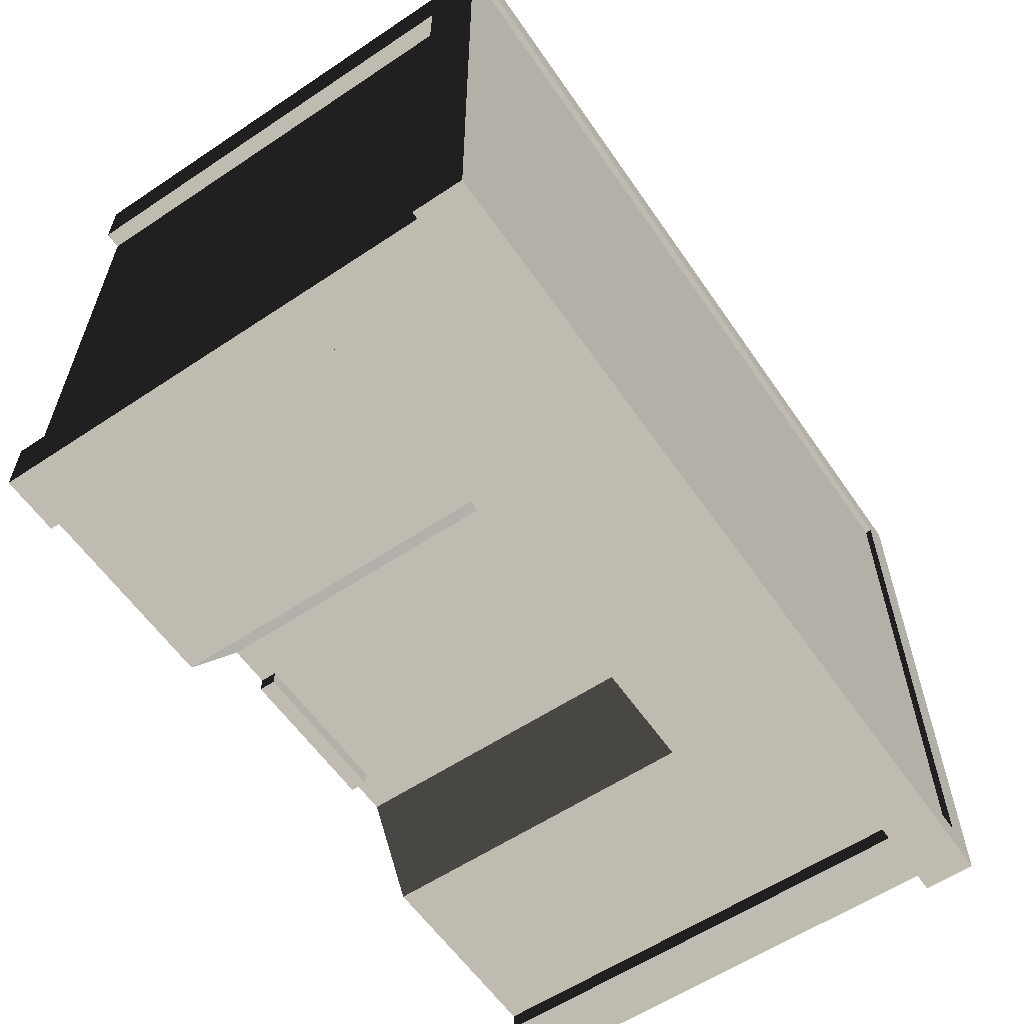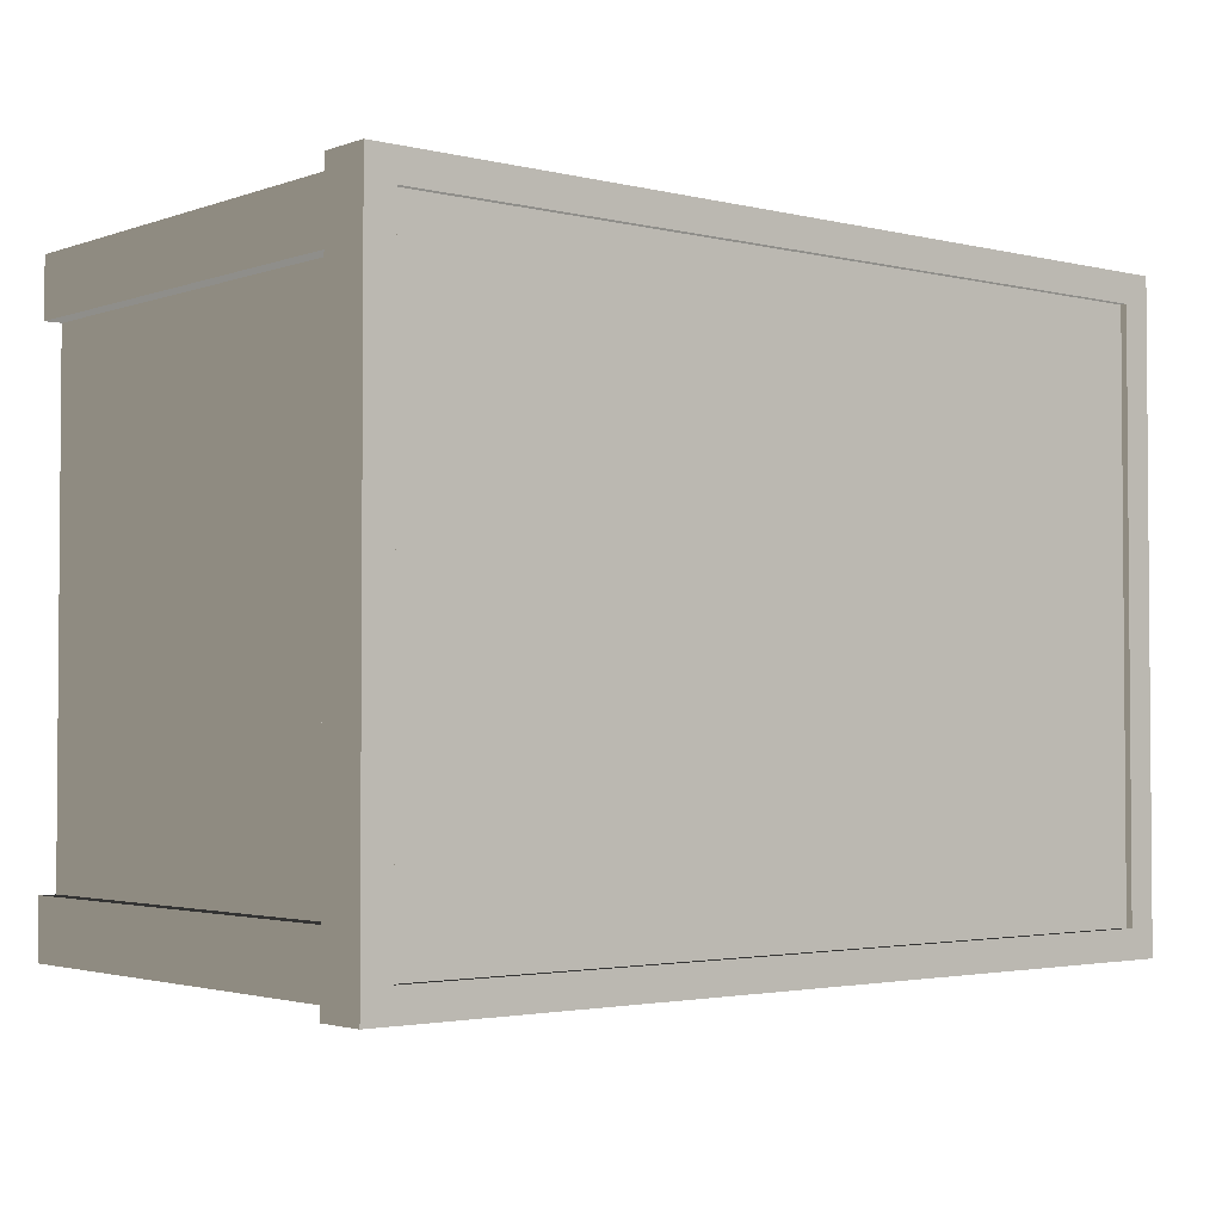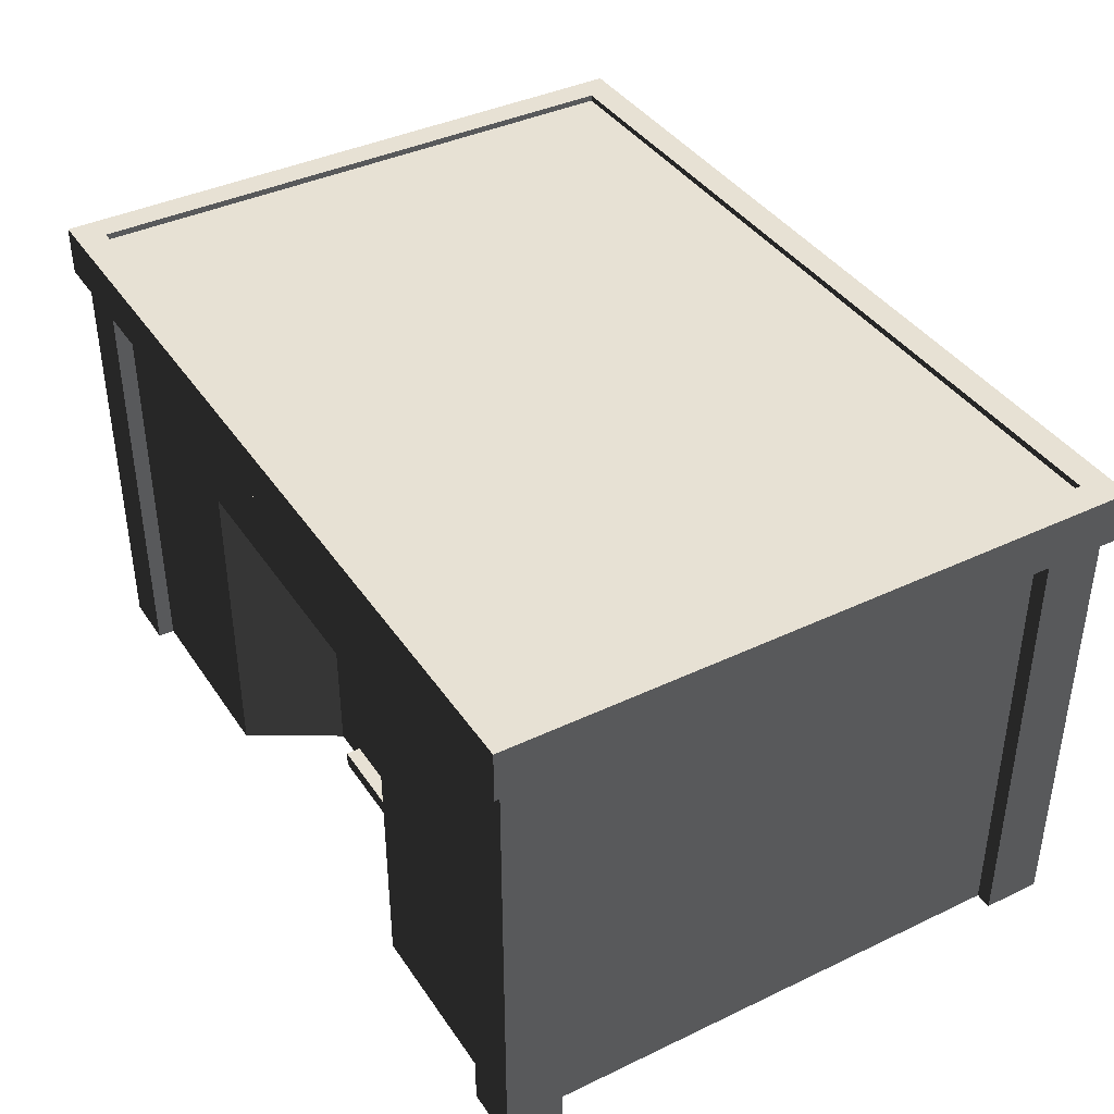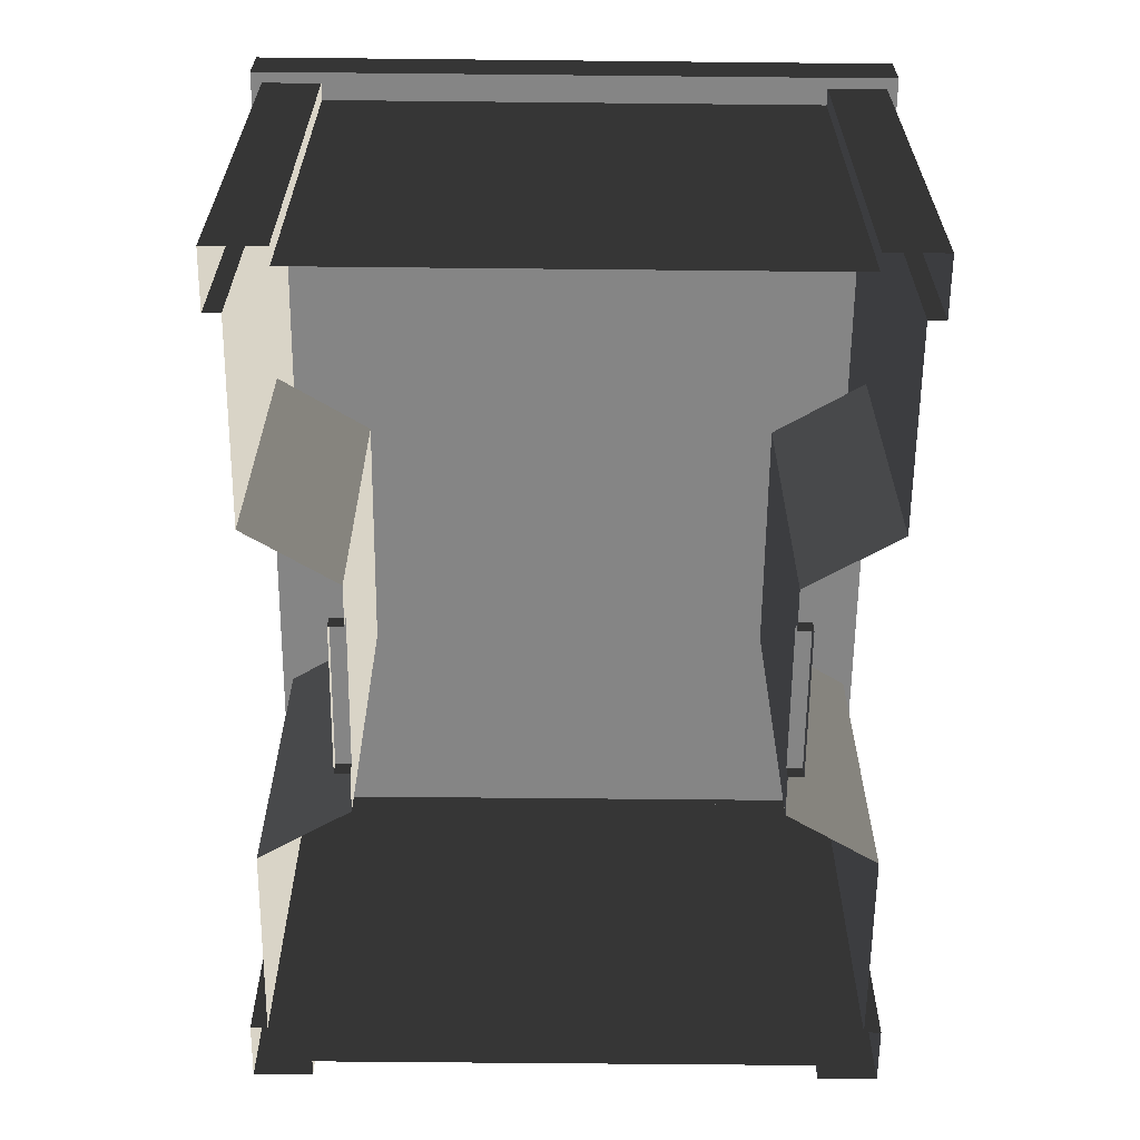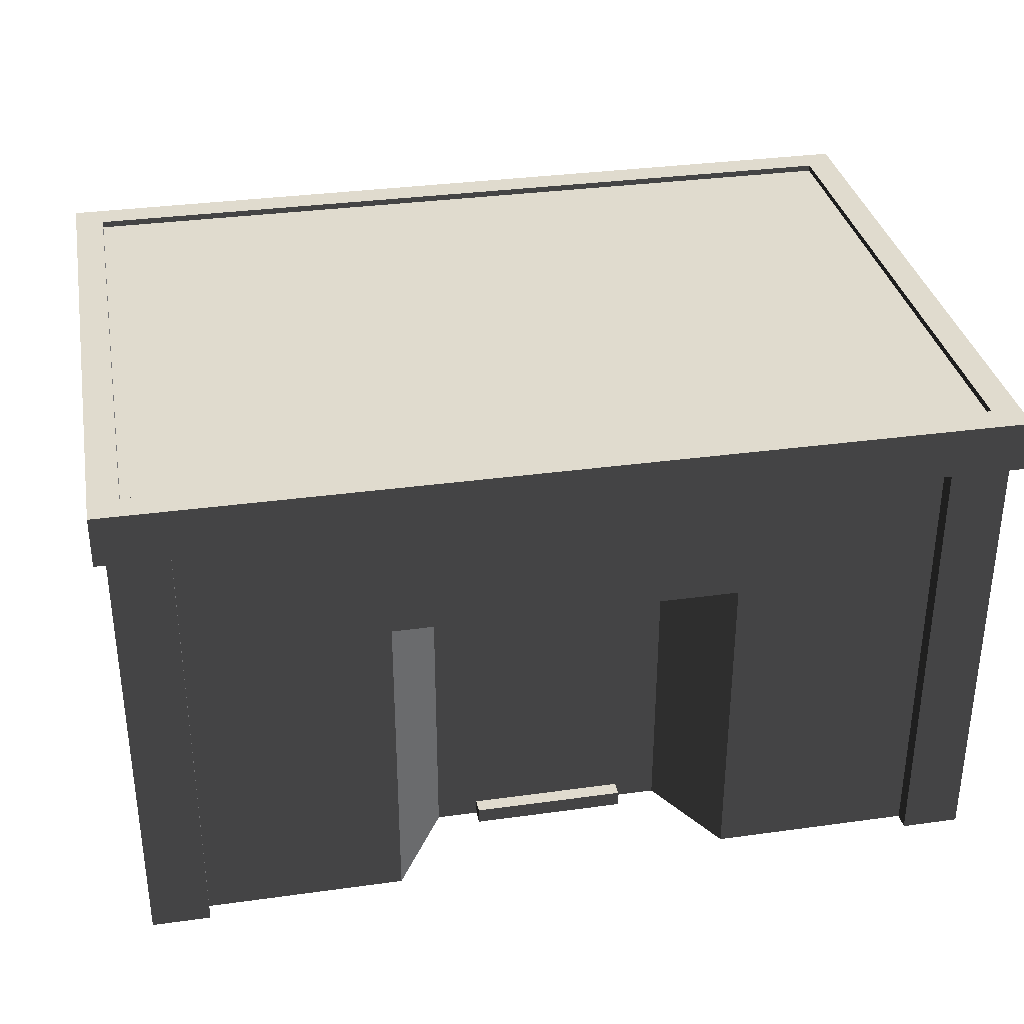
<metadata>
{"format":"obj","ext":"obj","renderer":"f3d","projection":"perspective","resolution":1024,"background":"white","views":[{"elev":-59.3,"azim":124.4,"up":"+Z"},{"elev":-2.6,"azim":140.2,"up":"+Z"},{"elev":39.6,"azim":59.4,"up":"+Y"},{"elev":-61.7,"azim":89.4,"up":"+Y"},{"elev":33.5,"azim":169.3,"up":"+Y"}]}
</metadata>
<code>
v -4.913e-06 0.2121 -2.632
v 1.014 0.2121 -2.632
v 1.014 3.722 -2.632
v -1.014 3.722 -2.632
v -1.014 0.2121 -2.632
v 1.014 0.2121 -2.83
v -1.014 0.2121 -2.83
v -1.014 7.019e-07 -2.83
v 1.014 7.019e-07 -2.83
v 1.014 0.2121 -2.632
v -4.913e-06 0.2121 -2.632
v -1.014 0.2121 -2.632
v 1.014 0.2121 -2.632
v -1.014 0.2121 -2.632
v -1.014 0.2121 -2.83
v 1.014 0.2121 -2.83
v 1.014 3.722 -2.632
v 1.562 4.279 -2.632
v -1.561 4.279 -2.632
v -1.014 3.722 -2.632
v 1.014 3.722 -2.632
v 1.014 0.2121 -2.632
v 1.562 7.019e-07 -2.632
v 1.562 4.279 -2.632
v 1.014 7.019e-07 -2.632
v 1.014 0.2121 -2.83
v 1.014 7.019e-07 -2.83
v 1.014 7.019e-07 -2.632
v 1.014 0.2121 -2.632
v 1.562 4.279 -2.632
v 1.562 7.019e-07 -2.632
v 2.27 7.019e-07 -3.821
v 2.27 4.279 -3.821
v 2.27 4.279 -3.821
v 2.27 7.019e-07 -3.821
v 4.904 7.019e-07 -3.821
v 4.904 4.279 -3.821
v 5.674 7.019e-07 -4.043
v 5.674 4.279 -4.043
v 4.904 4.279 -4.043
v 4.904 7.019e-07 -4.043
v 4.904 5.989 -4.043
v 5.674 5.989 -4.043
v 4.904 7.019e-07 -4.043
v 4.904 4.279 -4.043
v 4.904 4.279 -3.821
v 4.904 7.019e-07 -3.821
v 4.904 5.989 -3.821
v 4.904 5.989 -4.043
v 5.674 5.989 -4.043
v 5.816 5.989 -4.185
v 4.904 5.989 -4.043
v 1.562 4.279 -2.632
v 2.27 4.279 -3.821
v -2.27 4.279 -3.821
v -1.561 4.279 -2.632
v -1.014 3.722 -2.632
v -1.561 4.279 -2.632
v -1.561 7.019e-07 -2.632
v -1.014 0.2121 -2.632
v -1.014 7.019e-07 -2.632
v -1.014 0.2121 -2.83
v -1.014 0.2121 -2.632
v -1.014 7.019e-07 -2.632
v -1.014 7.019e-07 -2.83
v -1.561 4.279 -2.632
v -2.27 4.279 -3.821
v -2.27 7.019e-07 -3.821
v -1.561 7.019e-07 -2.632
v -2.27 4.279 -3.821
v -4.904 4.279 -3.821
v -4.904 7.019e-07 -3.821
v -2.27 7.019e-07 -3.821
v -5.674 7.019e-07 -4.043
v -4.904 7.019e-07 -4.043
v -4.904 4.279 -4.043
v -5.674 4.279 -4.043
v -4.904 5.989 -4.043
v -5.674 5.989 -4.043
v -4.904 7.019e-07 -4.043
v -4.904 7.019e-07 -3.821
v -4.904 4.279 -3.821
v -4.904 4.279 -4.043
v -4.904 5.989 -3.821
v -4.904 5.989 -4.043
v 4.904 5.989 -3.821
v -4.904 5.989 -3.821
v -2.27 4.279 -3.821
v 2.27 4.279 -3.821
v 4.904 4.279 -3.821
v -4.904 4.279 -3.821
v 5.816 5.989 -4.185
v -5.816 5.989 -4.185
v -4.904 5.989 -4.043
v 4.904 5.989 -4.043
v -4.904 5.989 -3.821
v 4.904 5.989 -3.821
v -5.674 5.989 -4.043
v -4.904 5.989 -4.043
v -5.816 5.989 -4.185
v 5.816 6.656 -4.185
v -5.816 6.656 -4.185
v -5.816 5.989 -4.185
v 5.816 5.989 -4.185
v 5.431 6.656 -3.8
v -5.431 6.656 -3.8
v -5.816 6.656 -4.185
v 5.816 6.656 -4.185
v 5.431 6.571 -3.8
v -5.431 6.571 -3.8
v -5.431 6.656 -3.8
v 5.431 6.656 -3.8
v -4.913e-06 6.571 -1.404e-06
v -5.431 6.571 -3.8
v 5.431 6.571 -3.8
v 5.431 6.571 3.8
v -5.431 6.571 3.8
v 5.674 7.019e-07 -4.043
v 5.674 7.019e-07 -3.273
v 5.674 4.279 -3.273
v 5.674 4.279 -4.043
v 5.674 5.989 -3.273
v 5.674 5.989 -4.043
v 5.674 7.019e-07 -3.273
v 5.452 7.019e-07 -3.273
v 5.452 4.279 -3.273
v 5.674 4.279 -3.273
v 5.452 5.989 -3.273
v 5.674 5.989 -3.273
v 5.452 7.019e-07 -3.273
v 5.452 7.019e-07 -1.404e-06
v 5.452 4.279 -1.404e-06
v 5.452 4.279 -3.273
v 5.452 4.279 -3.273
v 5.452 4.279 -1.404e-06
v 5.452 5.989 -1.404e-06
v 5.452 5.989 -3.273
v 5.452 5.989 -3.273
v 5.452 5.989 -1.404e-06
v 5.816 5.989 7.019e-06
v 5.452 5.989 -3.273
v 5.674 5.989 -3.273
v 5.816 5.989 -4.185
v 5.674 5.989 -4.043
v 5.674 5.989 -3.273
v 5.816 5.989 -4.185
v 5.816 5.989 7.019e-06
v 5.816 6.656 7.019e-06
v 5.816 6.656 -4.185
v 5.816 6.656 -4.185
v 5.816 6.656 7.019e-06
v 5.431 6.656 7.019e-06
v 5.431 6.656 -3.8
v 5.431 6.656 -3.8
v 5.431 6.656 7.019e-06
v 5.431 6.571 7.019e-06
v 5.431 6.571 -3.8
v 5.431 6.571 -3.8
v 5.431 6.571 7.019e-06
v -4.913e-06 6.571 -1.404e-06
v 5.674 7.019e-07 4.043
v 5.674 4.279 4.043
v 5.674 4.279 3.273
v 5.674 7.019e-07 3.273
v 5.674 5.989 3.273
v 5.674 5.989 4.043
v 5.674 7.019e-07 3.273
v 5.674 4.279 3.273
v 5.452 4.279 3.273
v 5.452 7.019e-07 3.273
v 5.452 5.989 3.273
v 5.674 5.989 3.273
v 5.452 7.019e-07 3.273
v 5.452 4.279 3.273
v 5.452 4.279 -1.404e-06
v 5.452 7.019e-07 -1.404e-06
v 5.452 4.279 3.273
v 5.452 5.989 3.273
v 5.452 5.989 -1.404e-06
v 5.452 4.279 -1.404e-06
v 5.452 5.989 3.273
v 5.674 5.989 3.273
v 5.816 5.989 7.019e-06
v 5.816 5.989 4.185
v 5.452 5.989 3.273
v 5.452 5.989 -1.404e-06
v 5.674 5.989 4.043
v 5.674 5.989 3.273
v 5.816 5.989 4.185
v 5.816 6.656 4.185
v 5.816 6.656 7.019e-06
v 5.816 5.989 7.019e-06
v 5.816 6.656 4.185
v 5.431 6.656 3.8
v 5.431 6.656 7.019e-06
v 5.816 6.656 7.019e-06
v 5.431 6.656 3.8
v 5.431 6.571 3.8
v 5.431 6.571 7.019e-06
v 5.431 6.656 7.019e-06
v 5.431 6.571 3.8
v -4.913e-06 6.571 -1.404e-06
v 5.431 6.571 7.019e-06
v -1.014 3.722 2.632
v 1.014 3.722 2.632
v 1.014 0.2121 2.632
v -4.913e-06 0.2121 2.632
v -1.014 0.2121 2.632
v -1.014 0.2121 2.83
v 1.014 0.2121 2.83
v 1.014 7.019e-07 2.83
v -1.014 7.019e-07 2.83
v -1.014 0.2121 2.632
v -4.913e-06 0.2121 2.632
v 1.014 0.2121 2.632
v -1.014 0.2121 2.632
v 1.014 0.2121 2.632
v 1.014 0.2121 2.83
v -1.014 0.2121 2.83
v -1.014 3.722 2.632
v -1.561 4.279 2.632
v 1.562 4.279 2.632
v 1.014 3.722 2.632
v -1.014 3.722 2.632
v -1.014 0.2121 2.632
v -1.561 7.019e-07 2.632
v -1.561 4.279 2.632
v -1.014 7.019e-07 2.632
v -1.014 0.2121 2.83
v -1.014 7.019e-07 2.83
v -1.014 7.019e-07 2.632
v -1.014 0.2121 2.632
v -1.561 4.279 2.632
v -1.561 7.019e-07 2.632
v -2.27 7.019e-07 3.821
v -2.27 4.279 3.821
v -2.27 4.279 3.821
v -2.27 7.019e-07 3.821
v -4.904 7.019e-07 3.821
v -4.904 4.279 3.821
v -5.674 7.019e-07 4.043
v -5.674 4.279 4.043
v -4.904 4.279 4.043
v -4.904 7.019e-07 4.043
v -4.904 5.989 4.043
v -5.674 5.989 4.043
v -4.904 7.019e-07 4.043
v -4.904 4.279 4.043
v -4.904 4.279 3.821
v -4.904 7.019e-07 3.821
v -4.904 5.989 3.821
v -4.904 5.989 4.043
v -5.674 5.989 4.043
v -5.816 5.989 4.185
v -4.904 5.989 4.043
v 5.816 5.989 4.185
v 4.904 5.989 4.043
v 4.904 5.989 3.821
v -4.904 5.989 3.821
v -1.561 4.279 2.632
v -2.27 4.279 3.821
v 2.27 4.279 3.821
v 1.562 4.279 2.632
v 1.014 3.722 2.632
v 1.562 4.279 2.632
v 1.562 7.019e-07 2.632
v 1.014 0.2121 2.632
v 1.014 7.019e-07 2.632
v 1.014 0.2121 2.83
v 1.014 0.2121 2.632
v 1.014 7.019e-07 2.632
v 1.014 7.019e-07 2.83
v 1.562 4.279 2.632
v 2.27 4.279 3.821
v 2.27 7.019e-07 3.821
v 1.562 7.019e-07 2.632
v 2.27 4.279 3.821
v 4.904 4.279 3.821
v 4.904 7.019e-07 3.821
v 2.27 7.019e-07 3.821
v 5.674 7.019e-07 4.043
v 4.904 7.019e-07 4.043
v 4.904 4.279 4.043
v 5.674 4.279 4.043
v 4.904 5.989 4.043
v 5.674 5.989 4.043
v 4.904 7.019e-07 4.043
v 4.904 7.019e-07 3.821
v 4.904 4.279 3.821
v 4.904 4.279 4.043
v 4.904 5.989 3.821
v 4.904 5.989 4.043
v -4.904 5.989 3.821
v 4.904 5.989 3.821
v 4.904 4.279 3.821
v 2.27 4.279 3.821
v -2.27 4.279 3.821
v -4.904 4.279 3.821
v 5.674 5.989 4.043
v 4.904 5.989 4.043
v 5.816 5.989 4.185
v -5.816 6.656 4.185
v 5.816 6.656 4.185
v 5.816 5.989 4.185
v -5.816 5.989 4.185
v -5.431 6.656 3.8
v 5.431 6.656 3.8
v 5.816 6.656 4.185
v -5.816 6.656 4.185
v -5.431 6.571 3.8
v 5.431 6.571 3.8
v 5.431 6.656 3.8
v -5.431 6.656 3.8
v -5.674 7.019e-07 4.043
v -5.674 7.019e-07 3.273
v -5.674 4.279 3.273
v -5.674 4.279 4.043
v -5.674 5.989 3.273
v -5.674 5.989 4.043
v -5.674 7.019e-07 3.273
v -5.452 7.019e-07 3.273
v -5.452 4.279 3.273
v -5.674 4.279 3.273
v -5.452 5.989 3.273
v -5.674 5.989 3.273
v -5.452 7.019e-07 3.273
v -5.452 7.019e-07 -4.211e-06
v -5.452 4.279 -4.211e-06
v -5.452 4.279 3.273
v -5.452 4.279 3.273
v -5.452 4.279 -4.211e-06
v -5.452 5.989 -4.211e-06
v -5.452 5.989 3.273
v -5.452 5.989 3.273
v -5.452 5.989 -4.211e-06
v -5.816 5.989 -7.019e-06
v -5.452 5.989 3.273
v -5.674 5.989 3.273
v -5.816 5.989 4.185
v -5.674 5.989 4.043
v -5.674 5.989 3.273
v -5.816 5.989 4.185
v -5.816 5.989 -7.019e-06
v -5.816 6.656 -7.019e-06
v -5.816 6.656 4.185
v -5.816 6.656 4.185
v -5.816 6.656 -7.019e-06
v -5.431 6.656 -7.019e-06
v -5.431 6.656 3.8
v -5.431 6.656 3.8
v -5.431 6.656 -7.019e-06
v -5.431 6.571 -7.019e-06
v -5.431 6.571 3.8
v -5.431 6.571 3.8
v -5.431 6.571 -7.019e-06
v -4.913e-06 6.571 -1.404e-06
v -5.674 7.019e-07 -4.043
v -5.674 4.279 -4.043
v -5.674 4.279 -3.273
v -5.674 7.019e-07 -3.273
v -5.674 5.989 -3.273
v -5.674 5.989 -4.043
v -5.674 7.019e-07 -3.273
v -5.674 4.279 -3.273
v -5.452 4.279 -3.273
v -5.452 7.019e-07 -3.273
v -5.452 5.989 -3.273
v -5.674 5.989 -3.273
v -5.452 7.019e-07 -3.273
v -5.452 4.279 -3.273
v -5.452 4.279 -4.211e-06
v -5.452 7.019e-07 -4.211e-06
v -5.452 4.279 -3.273
v -5.452 5.989 -3.273
v -5.452 5.989 -4.211e-06
v -5.452 4.279 -4.211e-06
v -5.452 5.989 -3.273
v -5.674 5.989 -3.273
v -5.816 5.989 -7.019e-06
v -5.816 5.989 -4.185
v -5.452 5.989 -3.273
v -5.452 5.989 -4.211e-06
v -5.674 5.989 -4.043
v -5.674 5.989 -3.273
v -5.816 5.989 -4.185
v -5.816 6.656 -4.185
v -5.816 6.656 -7.019e-06
v -5.816 5.989 -7.019e-06
v -5.816 6.656 -4.185
v -5.431 6.656 -3.8
v -5.431 6.656 -7.019e-06
v -5.816 6.656 -7.019e-06
v -5.431 6.656 -3.8
v -5.431 6.571 -3.8
v -5.431 6.571 -7.019e-06
v -5.431 6.656 -7.019e-06
v -5.431 6.571 -3.8
v -4.913e-06 6.571 -1.404e-06
v -5.431 6.571 -7.019e-06
g store_small_mesh_3664_35
f 1 3 2
f 3 1 4
f 4 1 5
f 6 8 7
f 6 9 8
f 10 12 11
f 13 15 14
f 13 16 15
f 17 19 18
f 17 20 19
f 21 23 22
f 21 24 23
f 22 23 25
f 26 28 27
f 26 29 28
f 30 32 31
f 30 33 32
f 34 36 35
f 34 37 36
f 38 40 39
f 38 41 40
f 39 40 42
f 39 42 43
f 44 46 45
f 44 47 46
f 45 46 48
f 45 48 49
f 50 52 51
f 53 55 54
f 53 56 55
f 57 59 58
f 57 60 59
f 60 61 59
f 62 64 63
f 62 65 64
f 66 68 67
f 66 69 68
f 70 72 71
f 70 73 72
f 74 76 75
f 74 77 76
f 77 78 76
f 77 79 78
f 80 82 81
f 80 83 82
f 83 84 82
f 83 85 84
f 86 88 87
f 86 89 88
f 86 90 89
f 88 91 87
f 92 94 93
f 92 95 94
f 95 96 94
f 95 97 96
f 98 100 99
f 101 103 102
f 101 104 103
f 105 107 106
f 105 108 107
f 109 111 110
f 109 112 111
f 113 115 114
f 113 117 116
f 118 120 119
f 118 121 120
f 121 122 120
f 121 123 122
f 124 126 125
f 124 127 126
f 127 128 126
f 127 129 128
f 130 132 131
f 130 133 132
f 134 136 135
f 134 137 136
f 138 140 139
f 141 142 140
f 142 143 140
f 144 143 145
f 146 148 147
f 146 149 148
f 150 152 151
f 150 153 152
f 154 156 155
f 154 157 156
f 158 160 159
f 161 163 162
f 161 164 163
f 162 163 165
f 162 165 166
f 167 169 168
f 167 170 169
f 168 169 171
f 168 171 172
f 173 175 174
f 173 176 175
f 177 179 178
f 177 180 179
f 181 183 182
f 182 183 184
f 185 186 183
f 187 188 184
f 189 191 190
f 189 192 191
f 193 195 194
f 193 196 195
f 197 199 198
f 197 200 199
f 201 203 202
f 204 206 205
f 206 204 207
f 207 204 208
f 209 211 210
f 209 212 211
f 213 215 214
f 216 218 217
f 216 219 218
f 220 222 221
f 220 223 222
f 224 226 225
f 224 227 226
f 225 226 228
f 229 231 230
f 229 232 231
f 233 235 234
f 233 236 235
f 237 239 238
f 237 240 239
f 241 243 242
f 241 244 243
f 242 243 245
f 242 245 246
f 247 249 248
f 247 250 249
f 248 249 251
f 248 251 252
f 253 255 254
f 255 256 254
f 255 257 256
f 255 258 257
f 255 259 258
f 260 262 261
f 260 263 262
f 264 266 265
f 264 267 266
f 267 268 266
f 269 271 270
f 269 272 271
f 273 275 274
f 273 276 275
f 277 279 278
f 277 280 279
f 281 283 282
f 281 284 283
f 284 285 283
f 284 286 285
f 287 289 288
f 287 290 289
f 290 291 289
f 290 292 291
f 293 295 294
f 295 293 296
f 296 293 297
f 297 293 298
f 299 301 300
f 302 304 303
f 302 305 304
f 306 308 307
f 306 309 308
f 310 312 311
f 310 313 312
f 314 316 315
f 314 317 316
f 317 318 316
f 317 319 318
f 320 322 321
f 320 323 322
f 323 324 322
f 323 325 324
f 326 328 327
f 326 329 328
f 330 332 331
f 330 333 332
f 334 336 335
f 337 338 336
f 338 339 336
f 340 339 341
f 342 344 343
f 342 345 344
f 346 348 347
f 346 349 348
f 350 352 351
f 350 353 352
f 354 356 355
f 357 359 358
f 357 360 359
f 358 359 361
f 358 361 362
f 363 365 364
f 363 366 365
f 364 365 367
f 364 367 368
f 369 371 370
f 369 372 371
f 373 375 374
f 373 376 375
f 377 379 378
f 378 379 380
f 381 382 379
f 383 384 380
f 385 387 386
f 385 388 387
f 389 391 390
f 389 392 391
f 393 395 394
f 393 396 395
f 397 399 398

</code>
